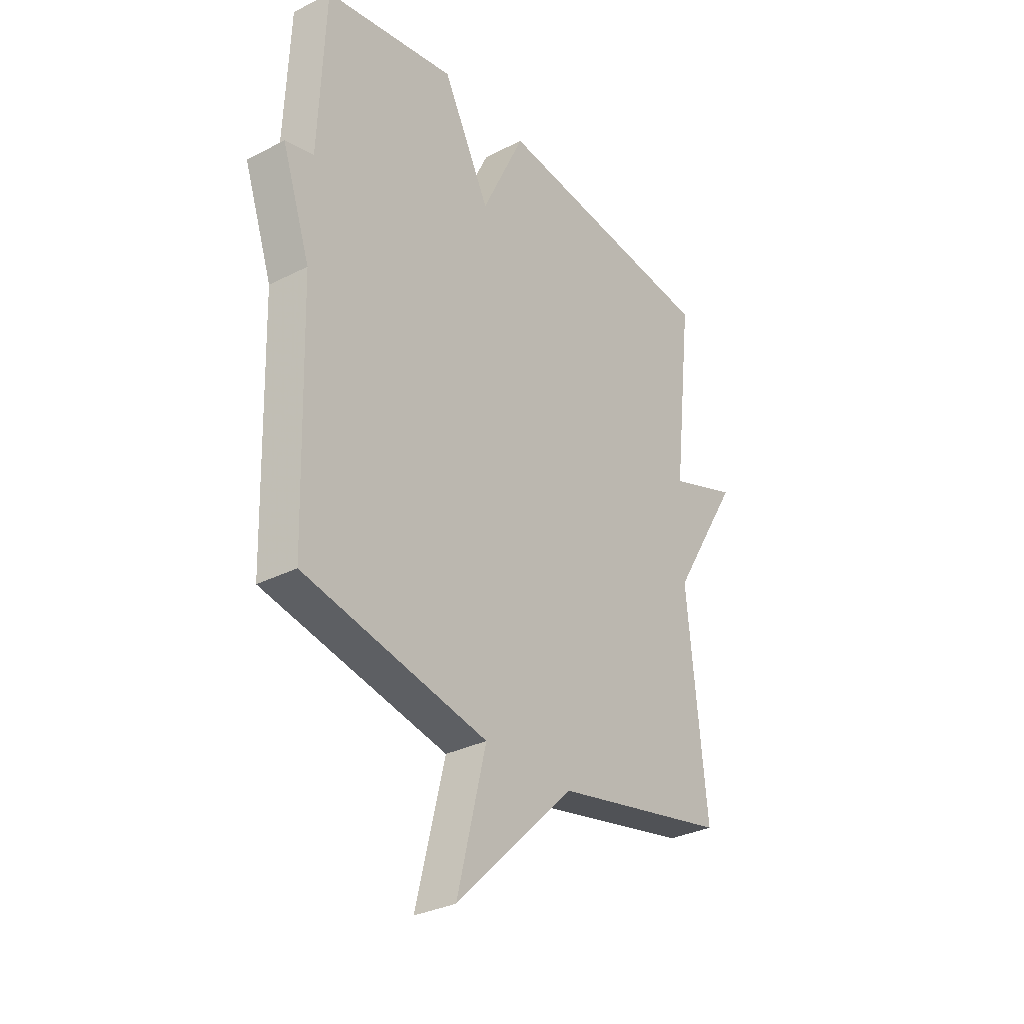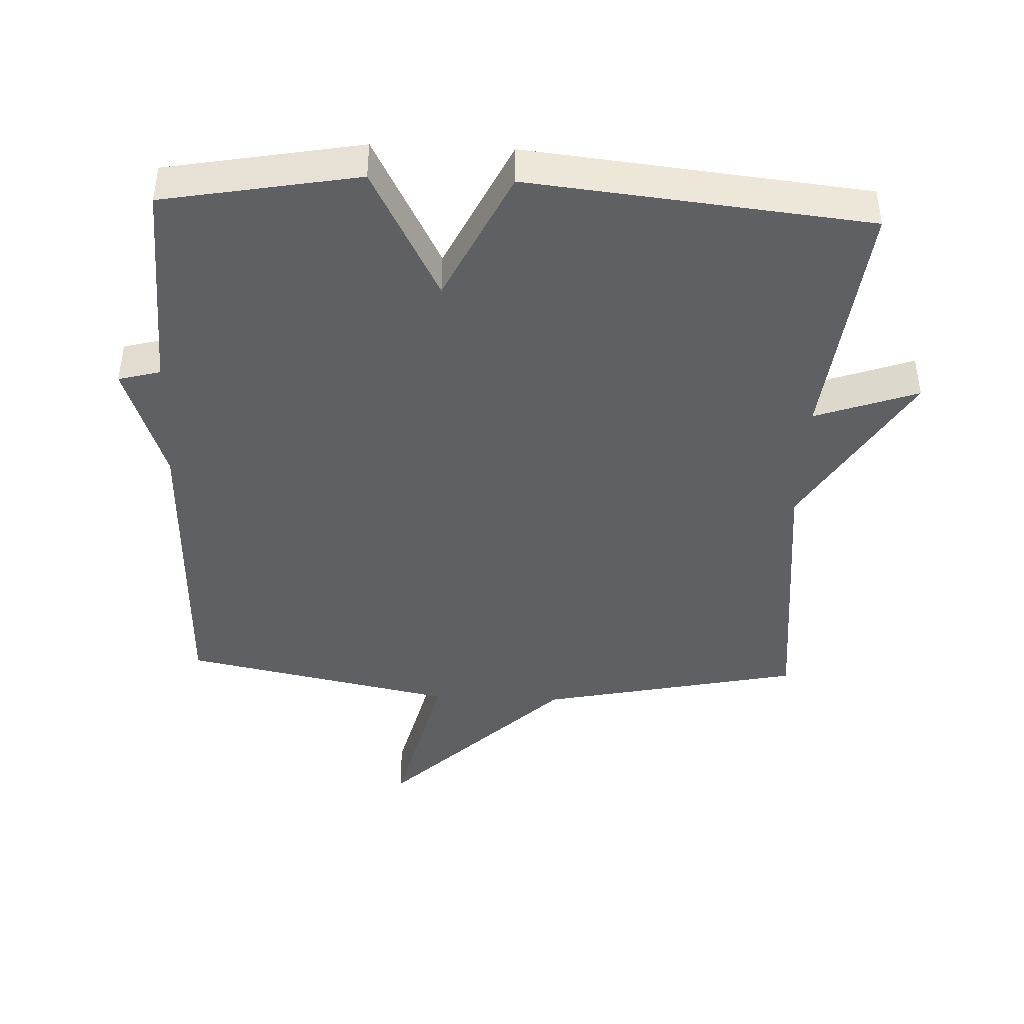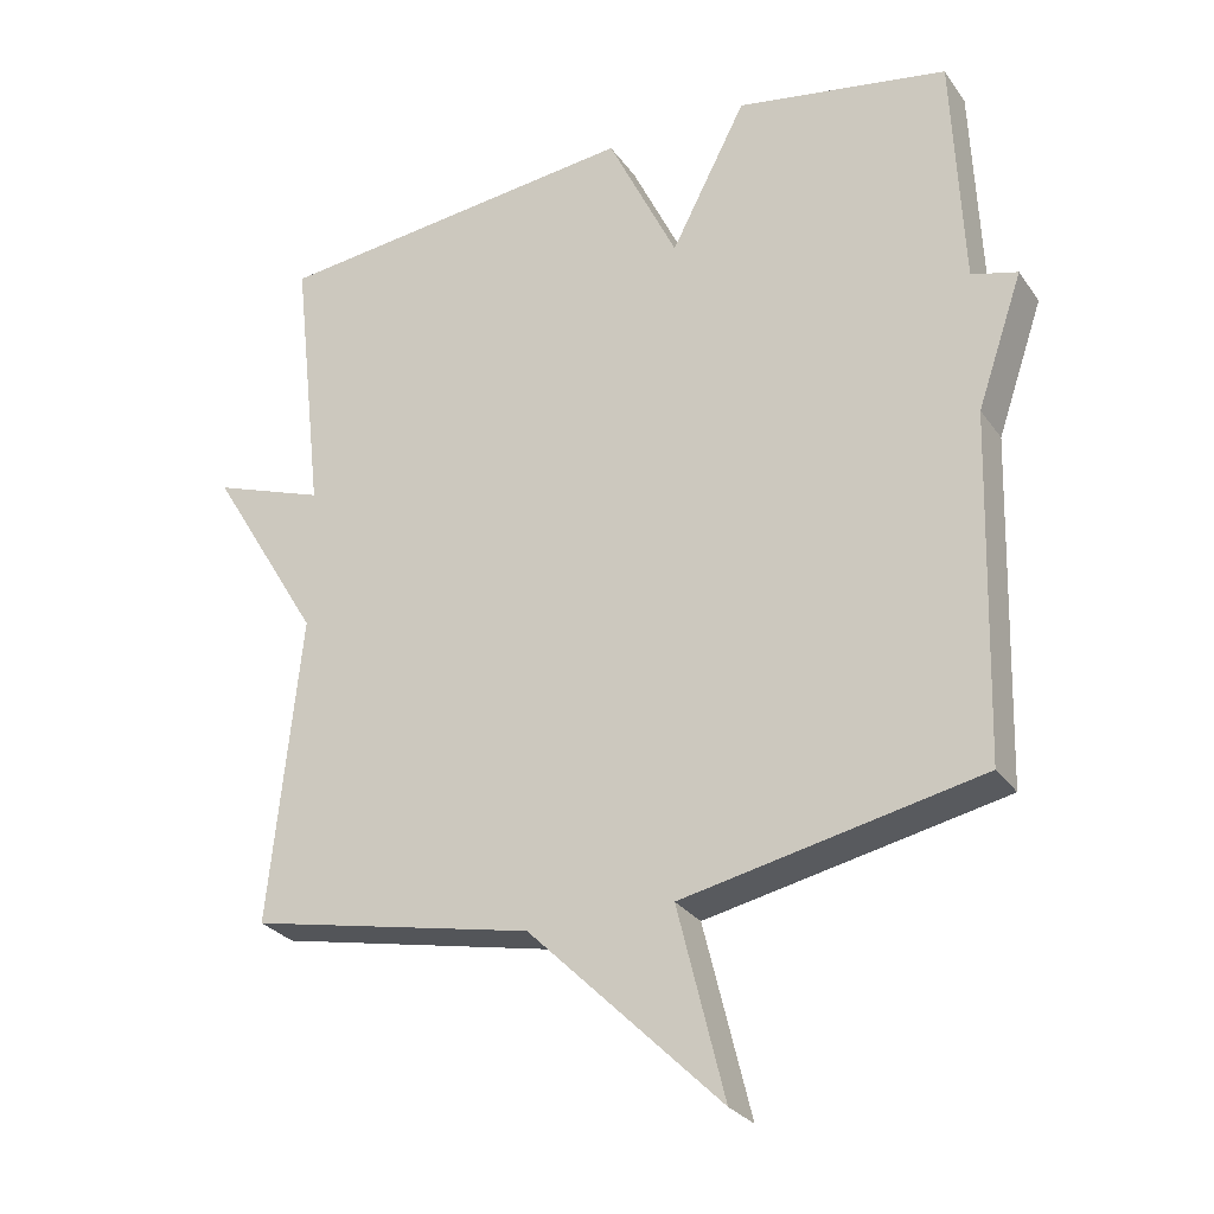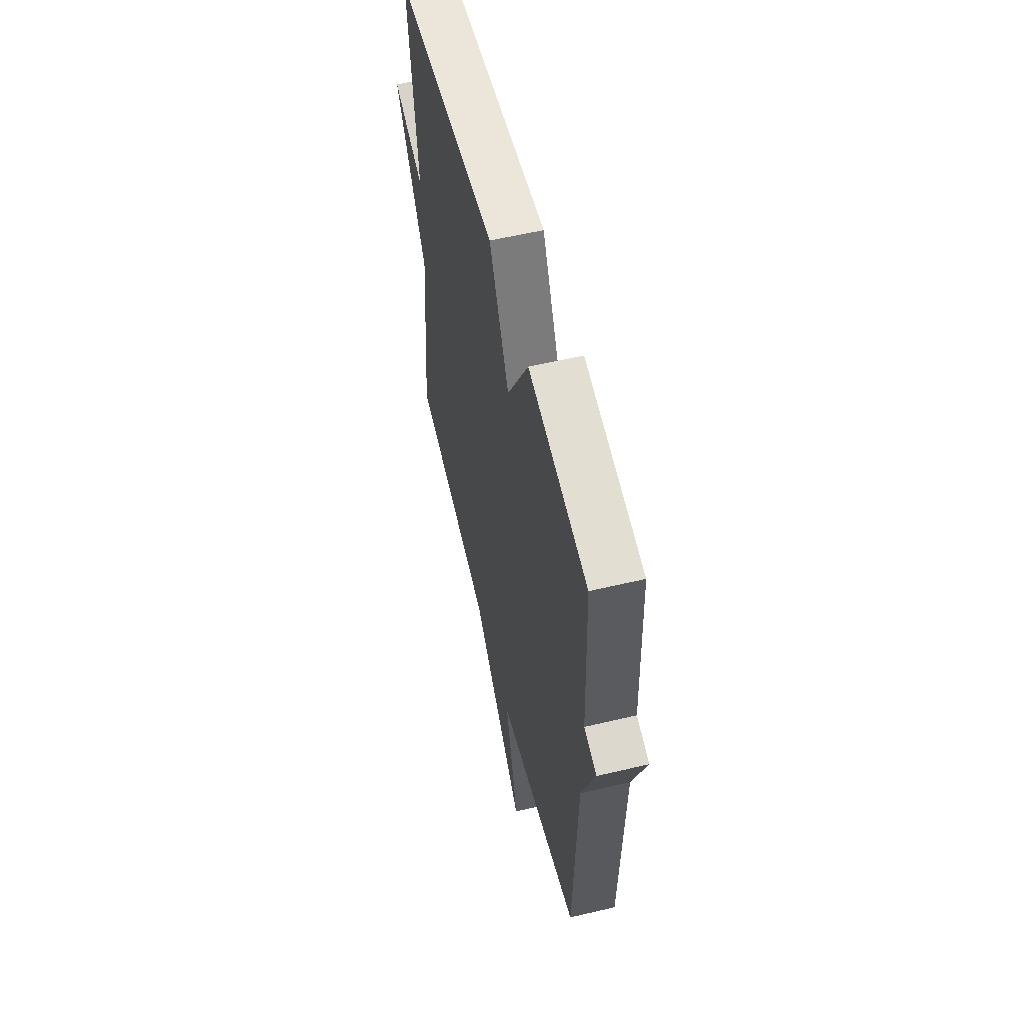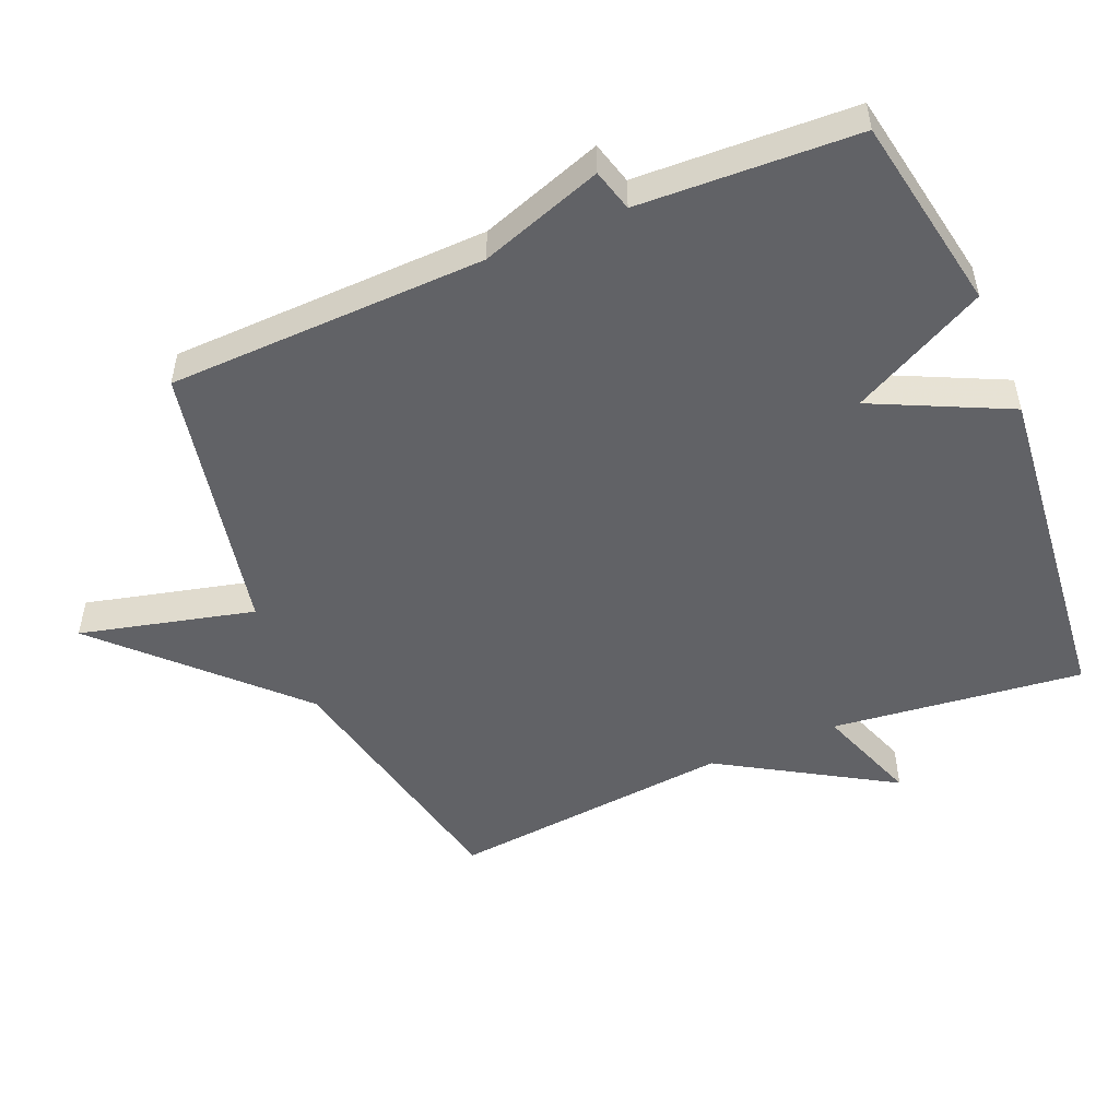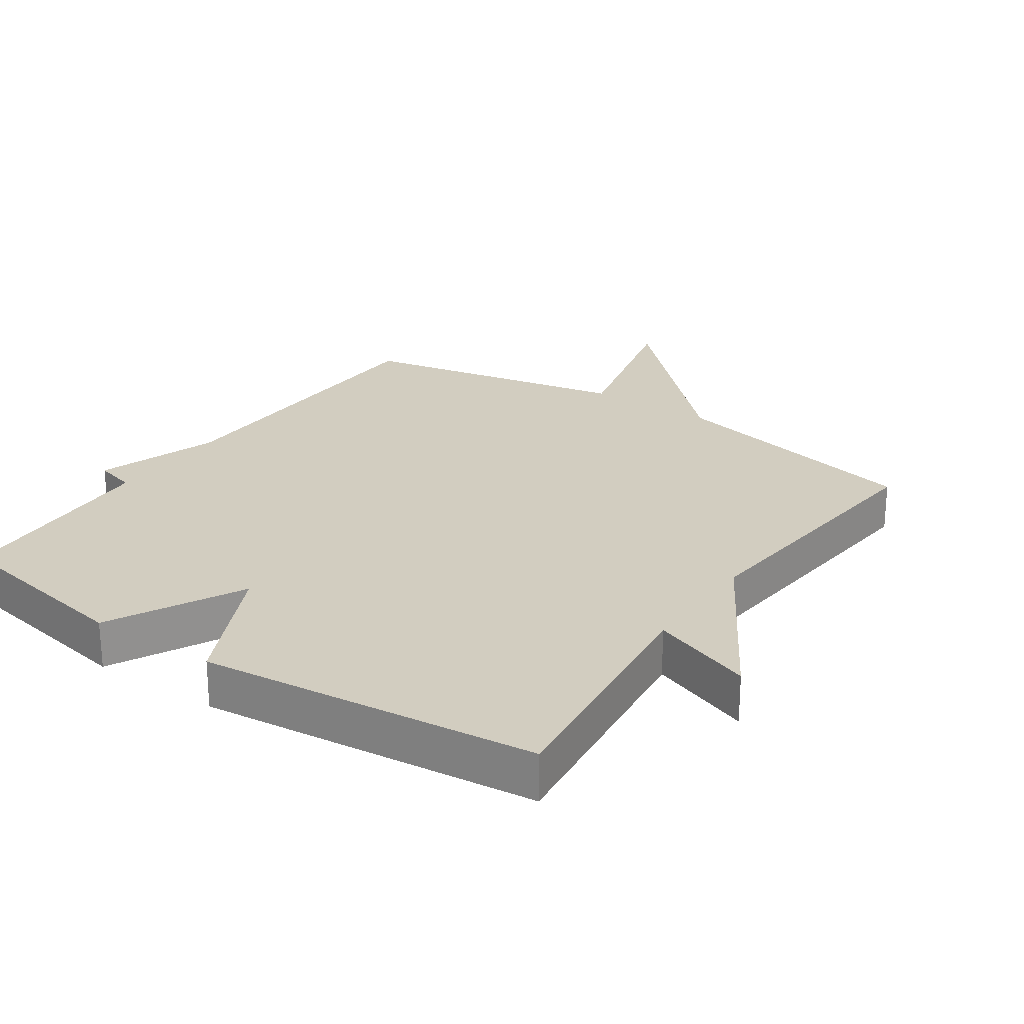
<metadata>
{"format":"obj","ext":"obj","renderer":"f3d","projection":"perspective","resolution":1024,"background":"white","views":[{"elev":-31.6,"azim":-54.2,"up":"+Z"},{"elev":-42.6,"azim":-2.4,"up":"+Y"},{"elev":-28.1,"azim":-152.0,"up":"+Z"},{"elev":58.1,"azim":-103.8,"up":"+Z"},{"elev":-50.7,"azim":-67.1,"up":"+Y"},{"elev":24.7,"azim":34.4,"up":"+Y"}]}
</metadata>
<code>
v 0.5 0.07 0.5
v 0.457 0.07 0.124
v 0.611 0.07 0.179
v 0.457 0.07 -0.076
v 0.5 0.07 -0.5
v 0.108 0.07 -0.583
v -0.156 0.07 -0.843
v -0.092 0.07 -0.583
v -0.5 0.07 -0.5
v -0.514 0.07 -0.025
v -0.577 0.07 0.158
v -0.514 0.07 0.175
v -0.5 0.07 0.5
v -0.208 0.07 0.553
v -0.104 0.07 0.352
v -0.008 0.07 0.553
v 0.5 0 0.5
v 0.457 0 0.124
v 0.611 0 0.179
v 0.457 0 -0.076
v 0.5 0 -0.5
v 0.108 0 -0.583
v -0.156 0 -0.843
v -0.092 0 -0.583
v -0.5 0 -0.5
v -0.514 0 -0.025
v -0.577 0 0.158
v -0.514 0 0.175
v -0.5 0 0.5
v -0.208 0 0.553
v -0.104 0 0.352
v -0.008 0 0.553
f 15 16 1 2
f 12 13 14 15
f 12 15 2
f 10 11 12 2
f 8 9 10 2
f 2 3 4
f 8 2 4
f 7 8 4
f 6 7 4
f 4 5 6
f 18 17 32 31
f 31 30 29 28
f 18 31 28
f 18 28 27 26
f 18 26 25 24
f 20 19 18
f 20 18 24
f 20 24 23
f 20 23 22
f 22 21 20
f 1 17 18 2
f 2 18 19 3
f 3 19 20 4
f 4 20 21 5
f 5 21 22 6
f 6 22 23 7
f 7 23 24 8
f 8 24 25 9
f 9 25 26 10
f 10 26 27 11
f 11 27 28 12
f 12 28 29 13
f 13 29 30 14
f 14 30 31 15
f 15 31 32 16
f 16 32 17 1

</code>
